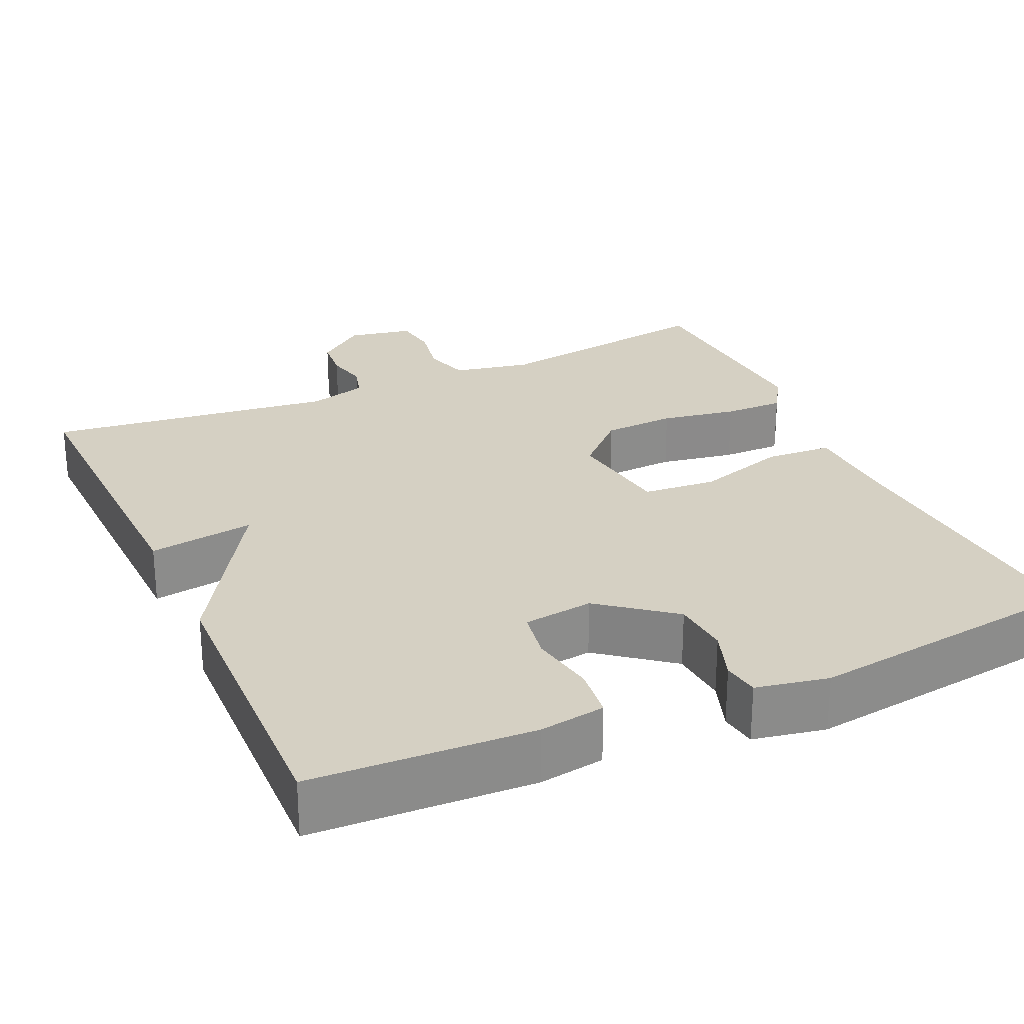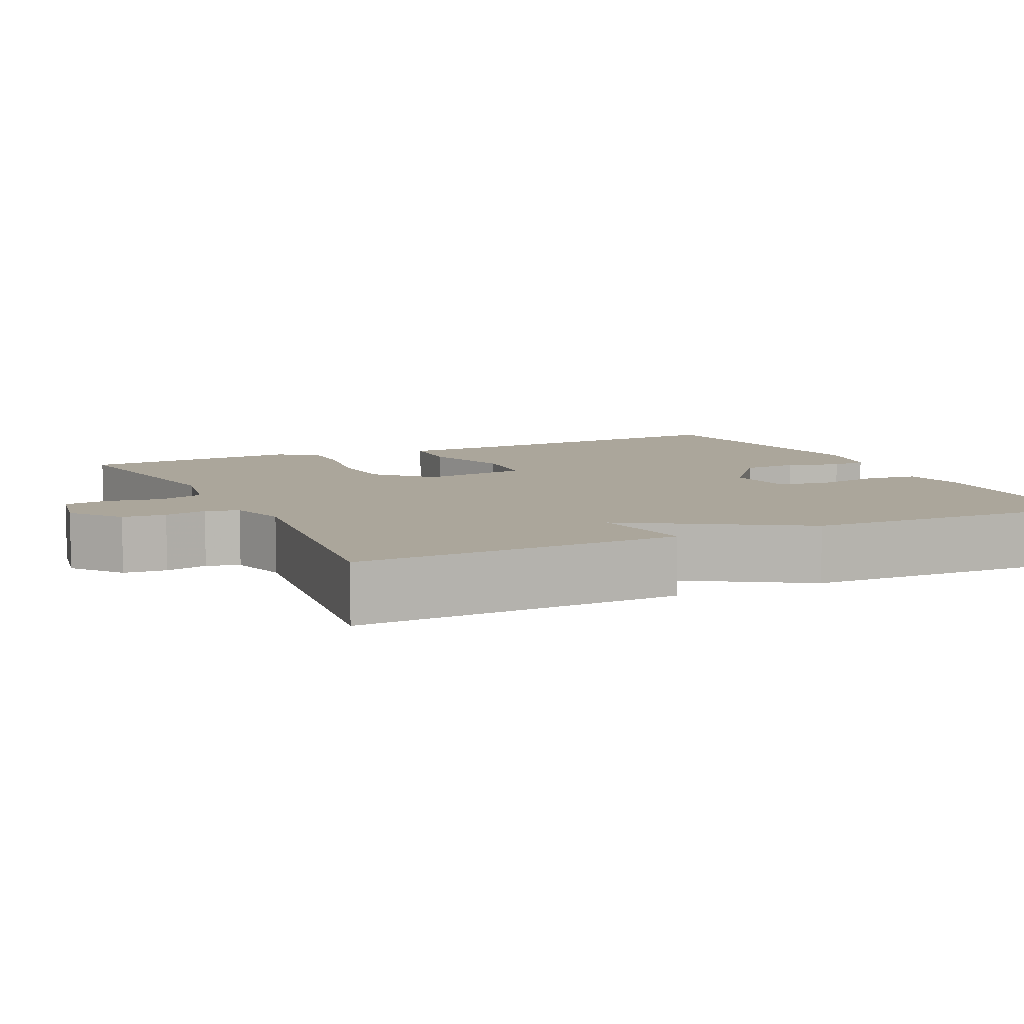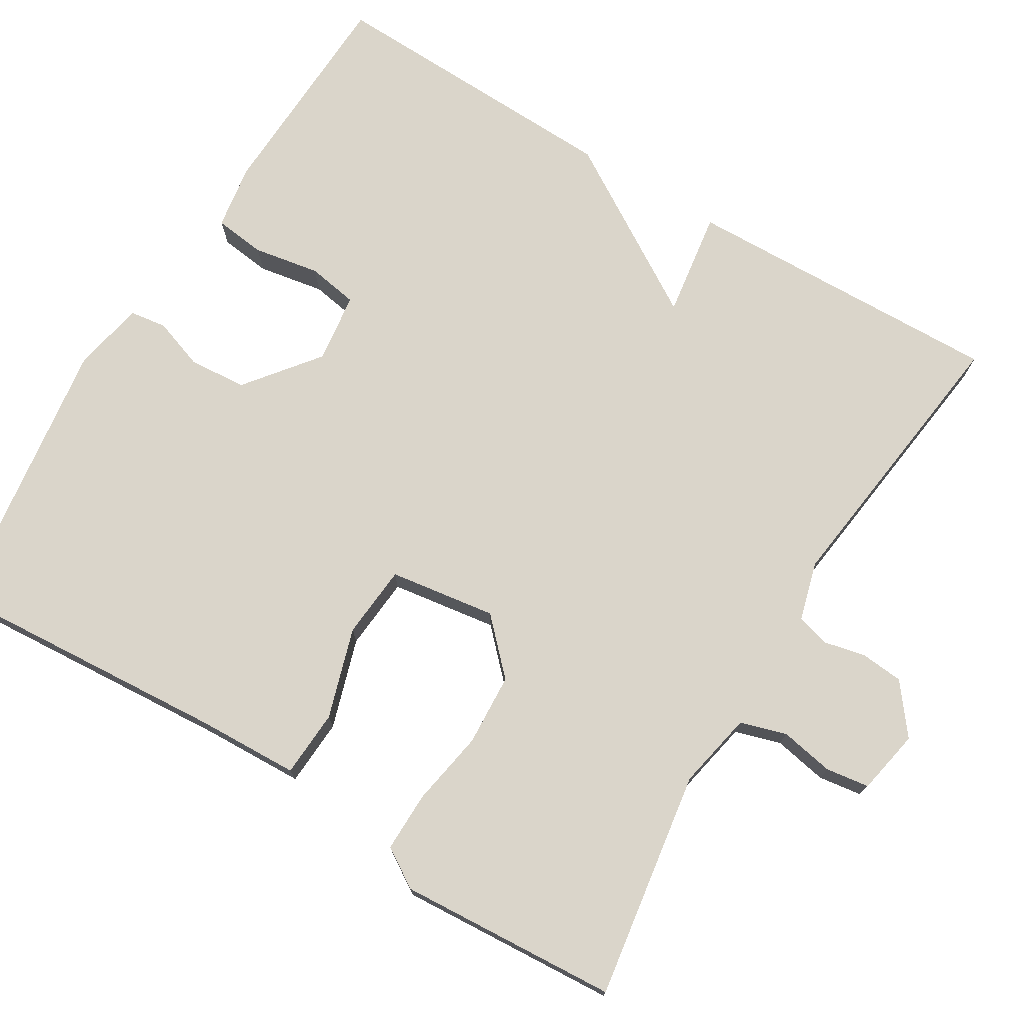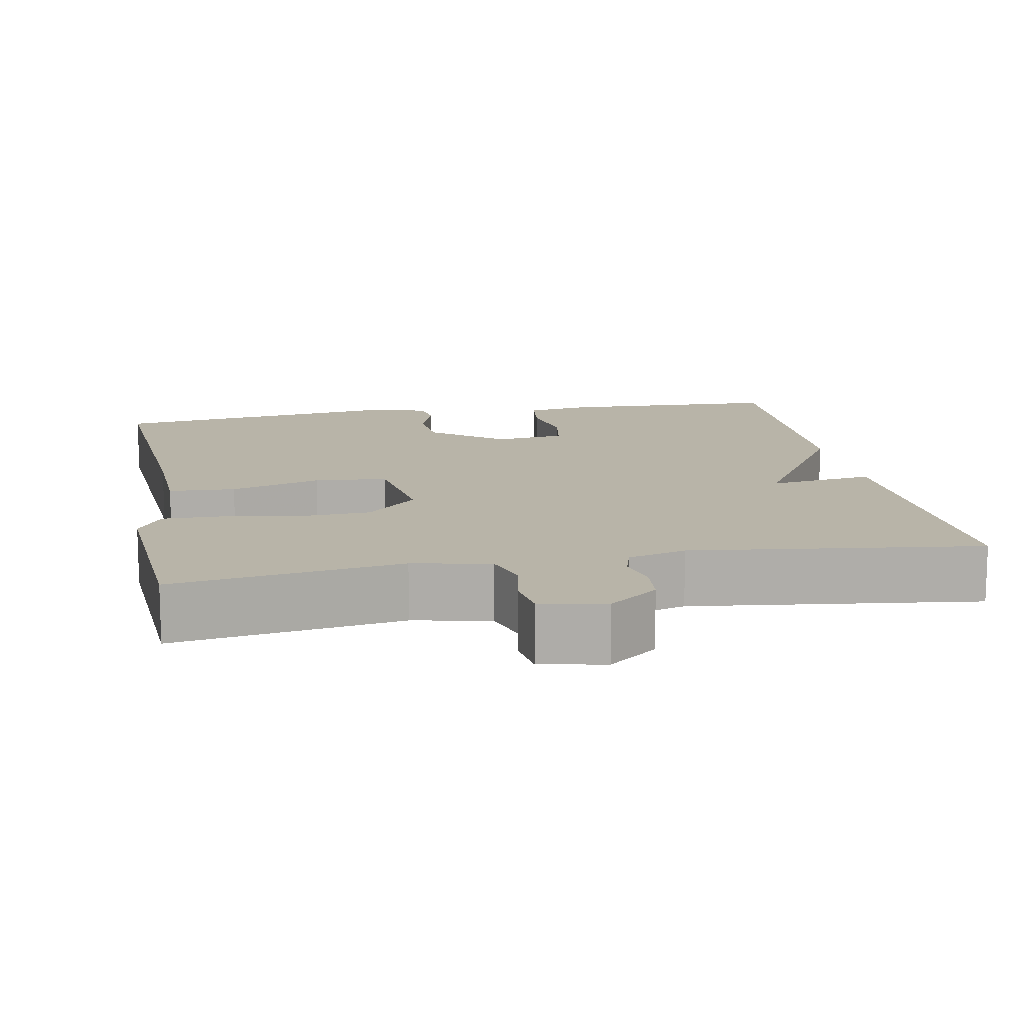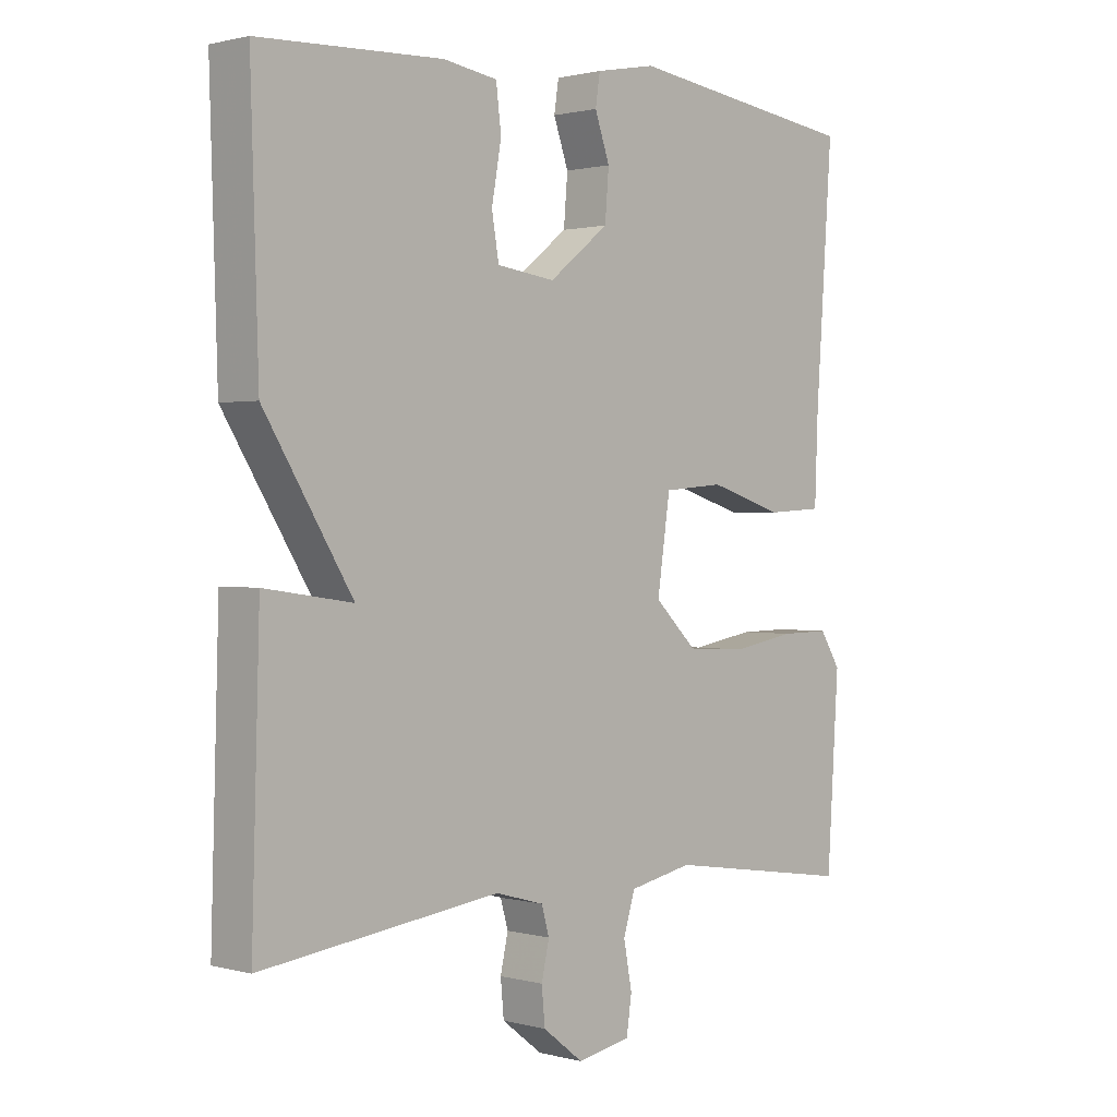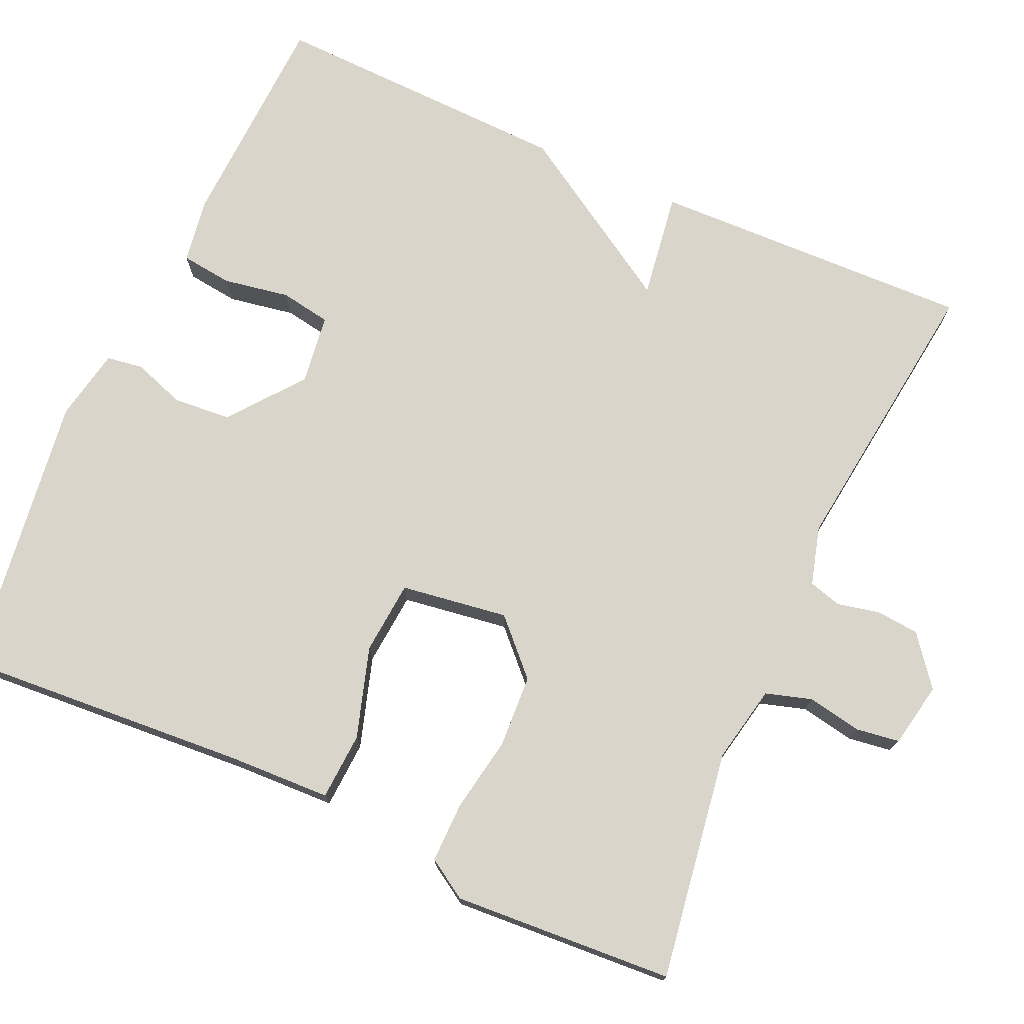
<metadata>
{"format":"obj","ext":"obj","renderer":"f3d","projection":"perspective","resolution":1024,"background":"white","views":[{"elev":26.4,"azim":-24.4,"up":"+Y"},{"elev":7.9,"azim":-115.5,"up":"+Y"},{"elev":74.3,"azim":121.2,"up":"+Y"},{"elev":13.0,"azim":169.4,"up":"+Y"},{"elev":1.1,"azim":-46.0,"up":"+Z"},{"elev":74.3,"azim":114.2,"up":"+Y"}]}
</metadata>
<code>
v -0.5 0.07 -0.5
v -0.488 0.07 -0.087
v -0.352 0.07 -0.107
v -0.488 0.07 0.113
v -0.5 0.07 0.5
v -0.216 0.07 0.512
v -0.132 0.07 0.499
v -0.124 0.07 0.433
v -0.139 0.07 0.348
v -0.128 0.07 0.283
v -0.038 0.07 0.271
v 0.055 0.07 0.344
v 0.061 0.07 0.418
v 0.038 0.07 0.484
v 0.045 0.07 0.531
v 0.138 0.07 0.549
v 0.5 0.07 0.5
v 0.474 0.07 0.129
v 0.469 0.07 -0.002
v 0.383 0.07 -0.007
v 0.267 0.07 0.029
v 0.173 0.07 0.021
v 0.153 0.07 -0.116
v 0.219 0.07 -0.18
v 0.312 0.07 -0.185
v 0.409 0.07 -0.168
v 0.486 0.07 -0.167
v 0.518 0.07 -0.218
v 0.5 0.07 -0.5
v 0.207 0.07 -0.455
v 0.108 0.07 -0.475
v 0.09 0.07 -0.534
v 0.103 0.07 -0.603
v 0.095 0.07 -0.659
v 0.012 0.07 -0.675
v -0.051 0.07 -0.626
v -0.056 0.07 -0.571
v -0.044 0.07 -0.517
v -0.056 0.07 -0.475
v -0.131 0.07 -0.454
v -0.5 0 -0.5
v -0.488 0 -0.087
v -0.352 0 -0.107
v -0.488 0 0.113
v -0.5 0 0.5
v -0.216 0 0.512
v -0.132 0 0.499
v -0.124 0 0.433
v -0.139 0 0.348
v -0.128 0 0.283
v -0.038 0 0.271
v 0.055 0 0.344
v 0.061 0 0.418
v 0.038 0 0.484
v 0.045 0 0.531
v 0.138 0 0.549
v 0.5 0 0.5
v 0.474 0 0.129
v 0.469 0 -0.002
v 0.383 0 -0.007
v 0.267 0 0.029
v 0.173 0 0.021
v 0.153 0 -0.116
v 0.219 0 -0.18
v 0.312 0 -0.185
v 0.409 0 -0.168
v 0.486 0 -0.167
v 0.518 0 -0.218
v 0.5 0 -0.5
v 0.207 0 -0.455
v 0.108 0 -0.475
v 0.09 0 -0.534
v 0.103 0 -0.603
v 0.095 0 -0.659
v 0.012 0 -0.675
v -0.051 0 -0.626
v -0.056 0 -0.571
v -0.044 0 -0.517
v -0.056 0 -0.475
v -0.131 0 -0.454
f 36 37 38
f 35 36 38
f 34 35 38
f 33 34 38
f 32 33 38
f 31 32 38 39
f 30 31 39 40
f 28 29 30
f 27 28 30
f 26 27 30
f 25 26 30
f 24 25 30 40
f 18 19 20 21
f 17 18 21
f 16 17 21
f 15 16 21
f 14 15 21
f 13 14 21
f 12 13 21 22
f 11 12 22 23
f 7 8 9
f 6 7 9
f 5 6 9
f 4 5 9
f 3 4 9
f 3 9 10
f 40 1 2 3
f 23 24 40 3
f 3 10 11 23
f 78 77 76
f 78 76 75
f 78 75 74
f 78 74 73
f 78 73 72
f 79 78 72 71
f 80 79 71 70
f 70 69 68
f 70 68 67
f 70 67 66
f 70 66 65
f 80 70 65 64
f 61 60 59 58
f 61 58 57
f 61 57 56
f 61 56 55
f 61 55 54
f 61 54 53
f 62 61 53 52
f 63 62 52 51
f 49 48 47
f 49 47 46
f 49 46 45
f 49 45 44
f 49 44 43
f 50 49 43
f 43 42 41 80
f 43 80 64 63
f 63 51 50 43
f 1 41 42 2
f 2 42 43 3
f 3 43 44 4
f 4 44 45 5
f 5 45 46 6
f 6 46 47 7
f 7 47 48 8
f 8 48 49 9
f 9 49 50 10
f 10 50 51 11
f 11 51 52 12
f 12 52 53 13
f 13 53 54 14
f 14 54 55 15
f 15 55 56 16
f 16 56 57 17
f 17 57 58 18
f 18 58 59 19
f 19 59 60 20
f 20 60 61 21
f 21 61 62 22
f 22 62 63 23
f 23 63 64 24
f 24 64 65 25
f 25 65 66 26
f 26 66 67 27
f 27 67 68 28
f 28 68 69 29
f 29 69 70 30
f 30 70 71 31
f 31 71 72 32
f 32 72 73 33
f 33 73 74 34
f 34 74 75 35
f 35 75 76 36
f 36 76 77 37
f 37 77 78 38
f 38 78 79 39
f 39 79 80 40
f 40 80 41 1

</code>
